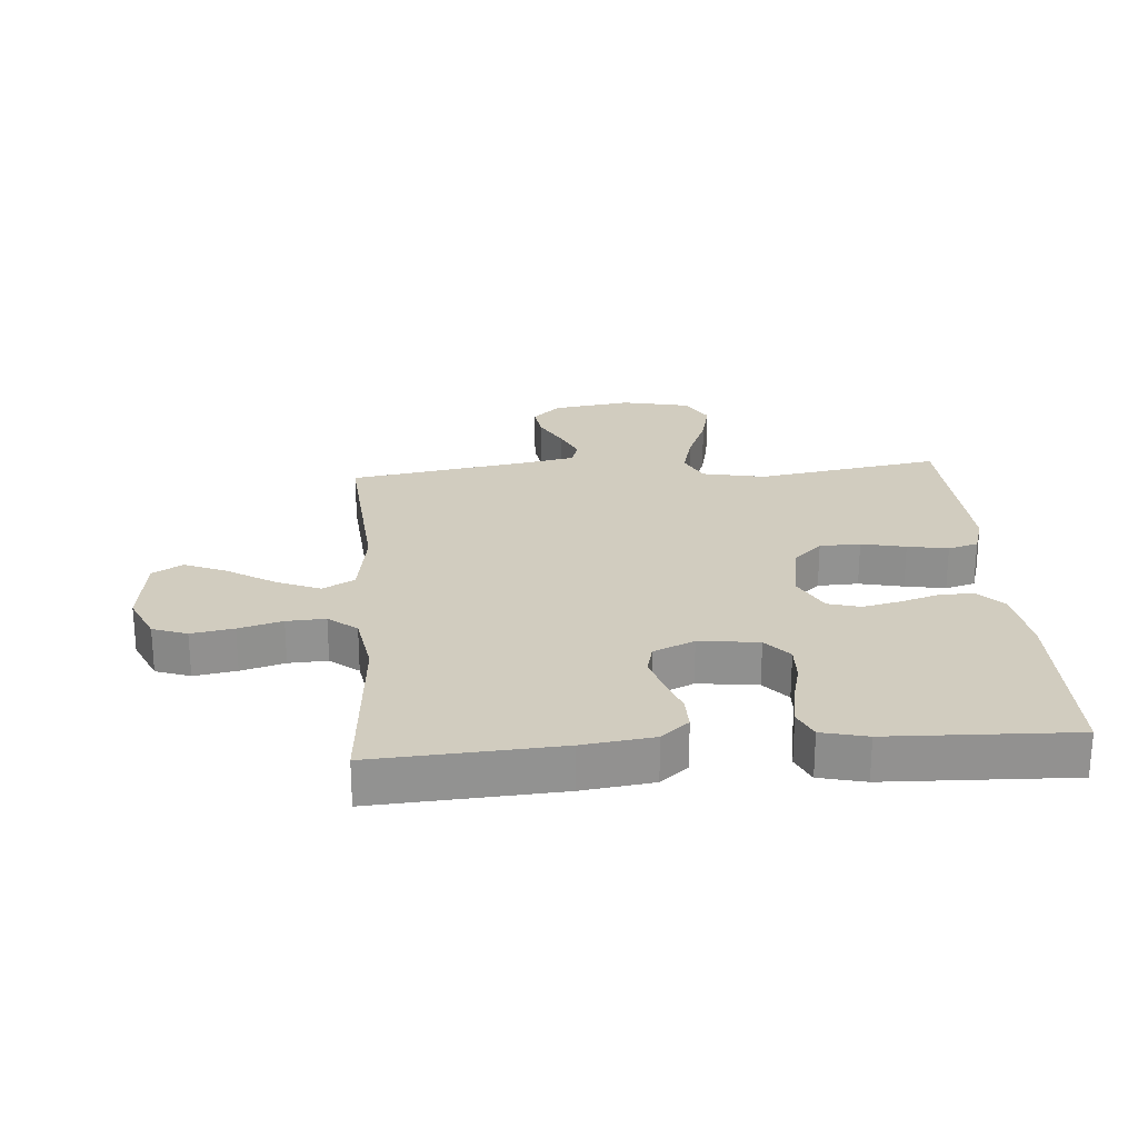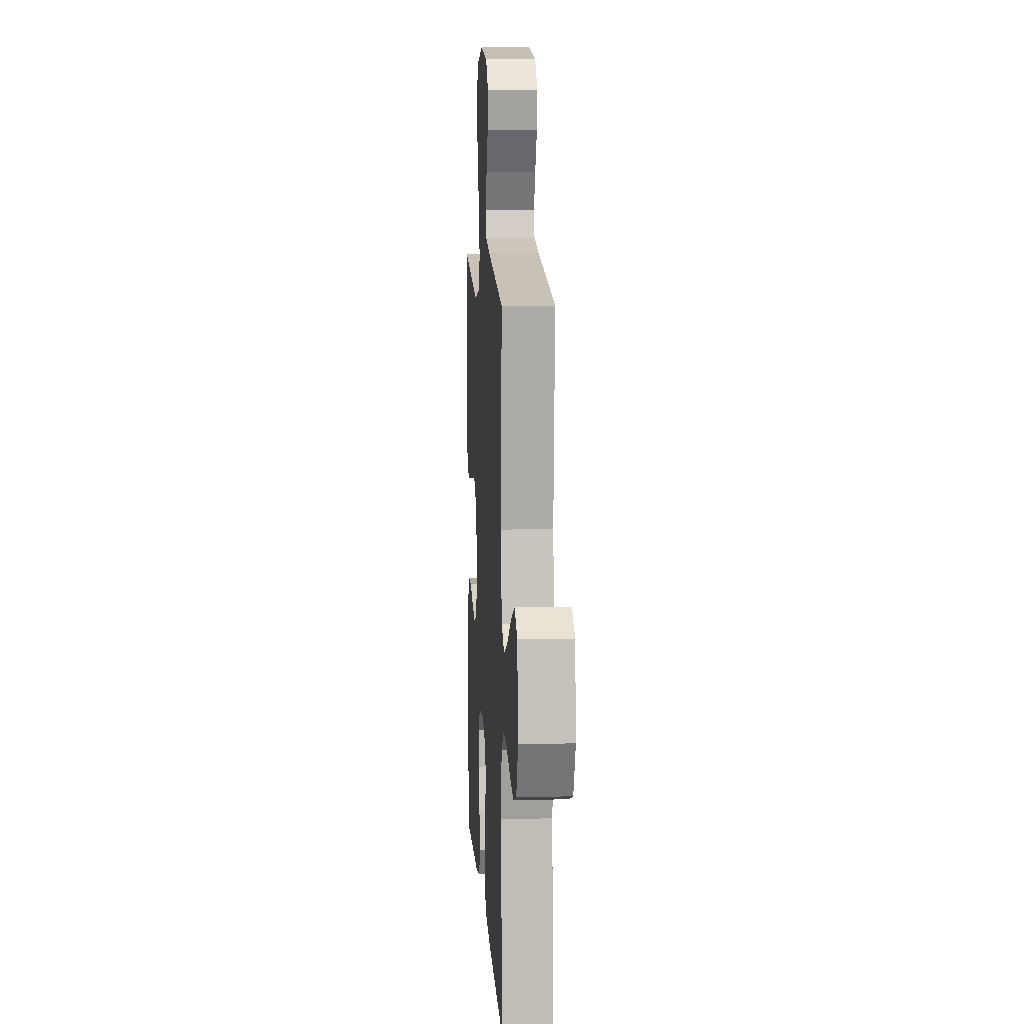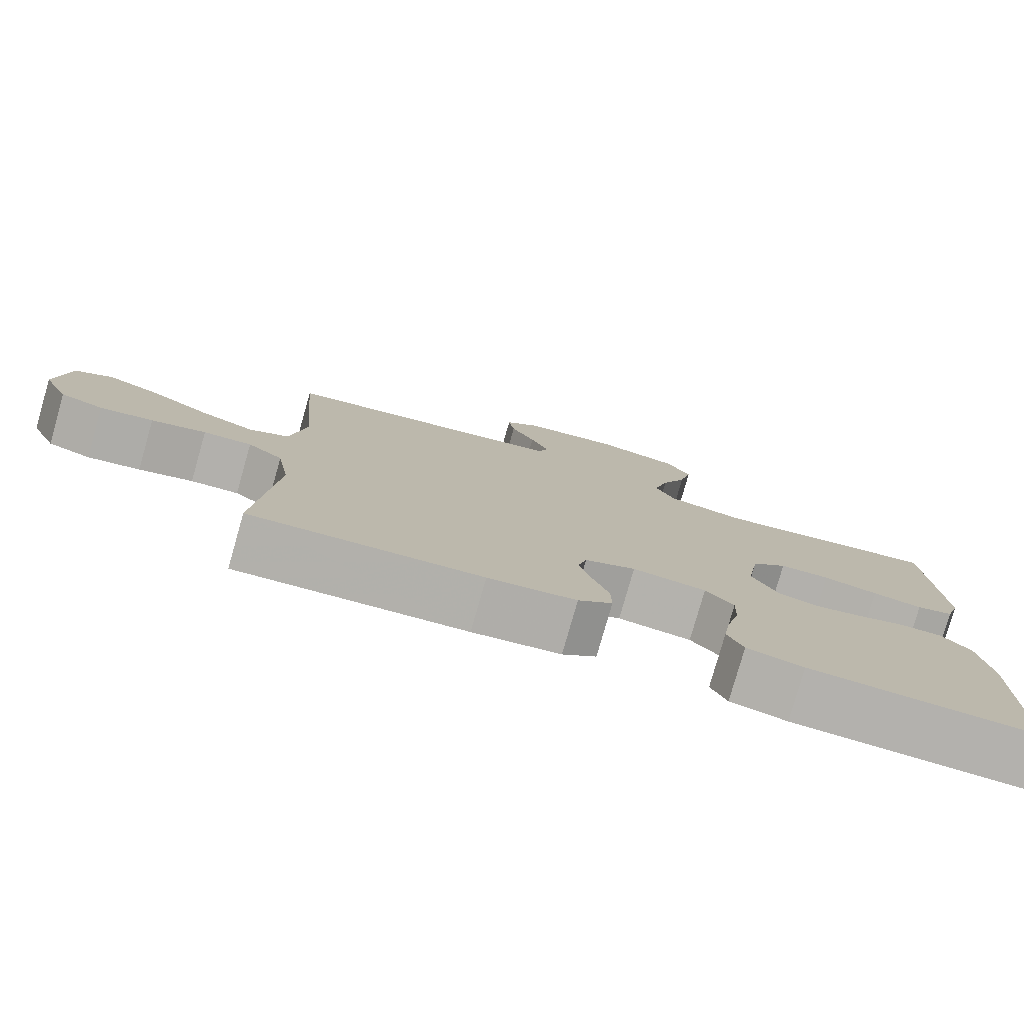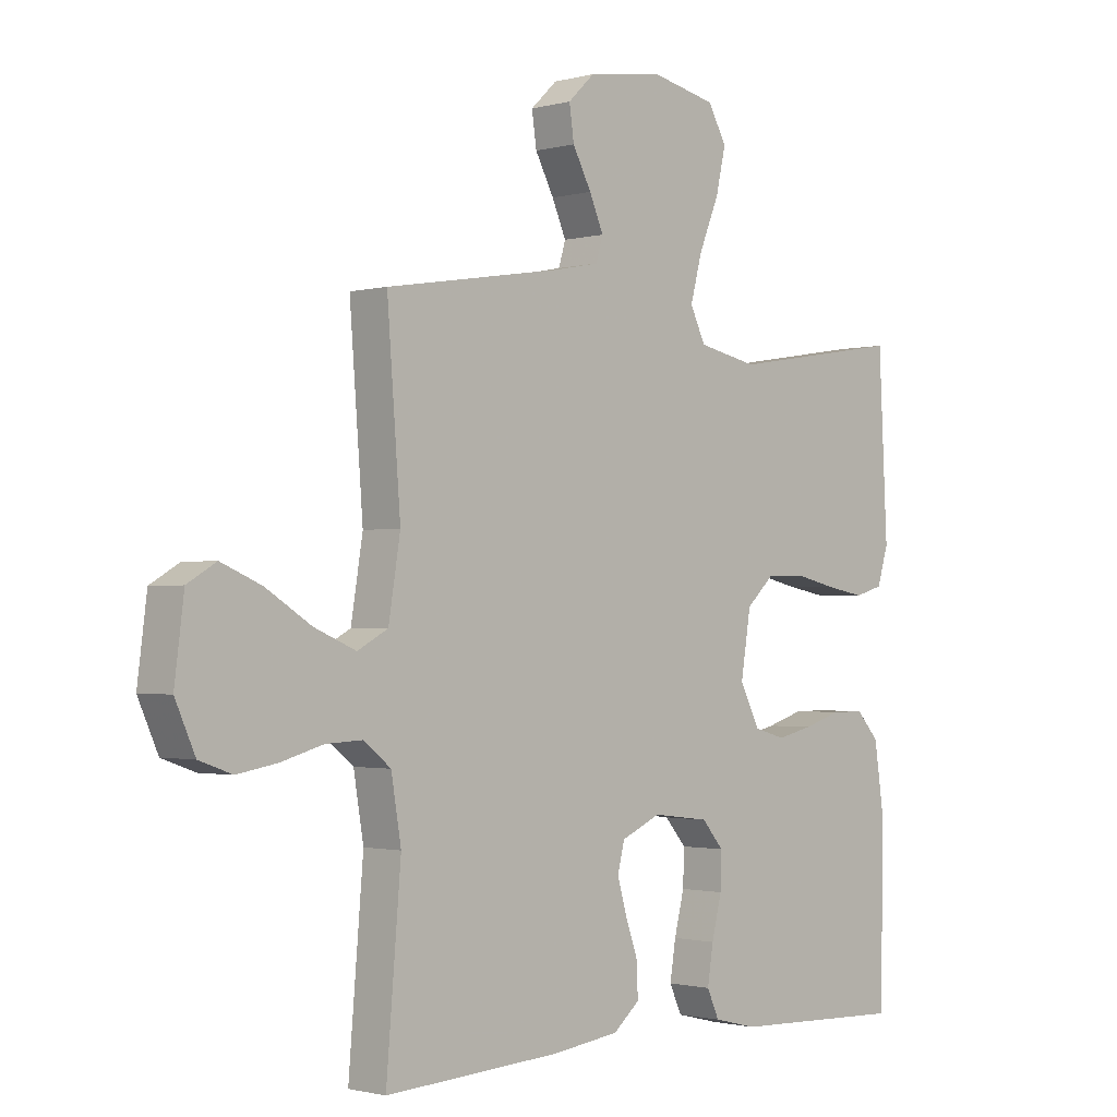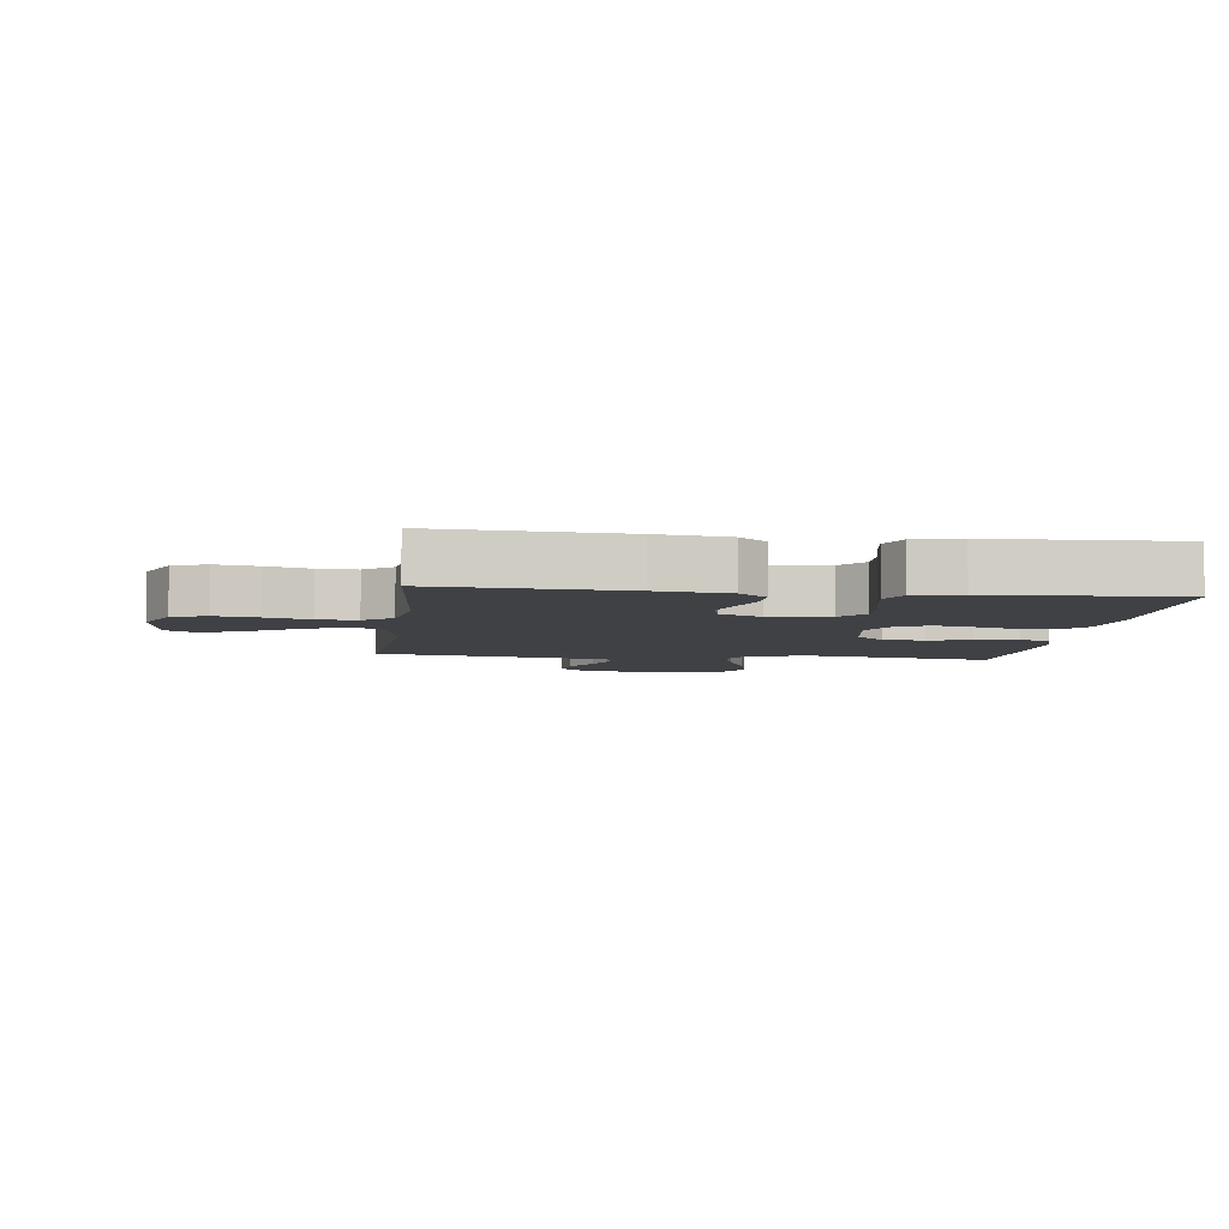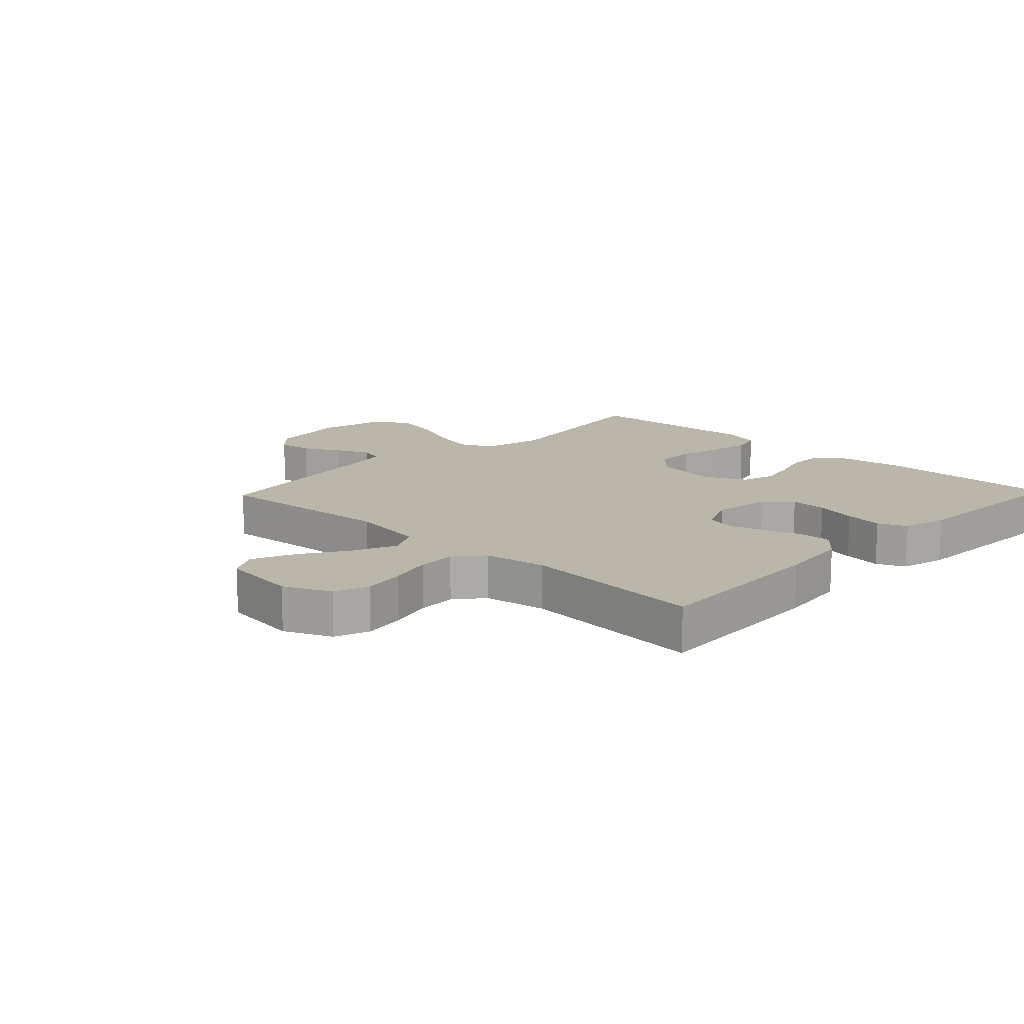
<metadata>
{"format":"obj","ext":"obj","renderer":"f3d","projection":"perspective","resolution":1024,"background":"white","views":[{"elev":24.2,"azim":175.5,"up":"+Y"},{"elev":9.7,"azim":86.4,"up":"+Z"},{"elev":-79.1,"azim":164.1,"up":"+Z"},{"elev":-1.4,"azim":134.1,"up":"+Z"},{"elev":-5.6,"azim":172.8,"up":"+Y"},{"elev":13.9,"azim":133.8,"up":"+Y"}]}
</metadata>
<code>
v -0.5 0.07 -0.5
v -0.503 0.07 -0.2
v -0.487 0.07 -0.091
v -0.448 0.07 -0.048
v -0.392 0.07 -0.048
v -0.328 0.07 -0.068
v -0.266 0.07 -0.082
v -0.213 0.07 -0.067
v -0.179 0.07 0
v -0.196 0.07 0.106
v -0.243 0.07 0.15
v -0.309 0.07 0.152
v -0.381 0.07 0.136
v -0.447 0.07 0.124
v -0.496 0.07 0.138
v -0.515 0.07 0.2
v -0.5 0.07 0.5
v -0.2 0.07 0.451
v -0.098 0.07 0.472
v -0.072 0.07 0.526
v -0.092 0.07 0.601
v -0.126 0.07 0.683
v -0.143 0.07 0.758
v -0.111 0.07 0.814
v 0 0.07 0.838
v 0.128 0.07 0.819
v 0.173 0.07 0.776
v 0.165 0.07 0.72
v 0.133 0.07 0.66
v 0.109 0.07 0.605
v 0.121 0.07 0.565
v 0.2 0.07 0.549
v 0.5 0.07 0.5
v 0.477 0.07 0.2
v 0.497 0.07 0.076
v 0.549 0.07 0.048
v 0.62 0.07 0.078
v 0.697 0.07 0.126
v 0.766 0.07 0.155
v 0.815 0.07 0.126
v 0.831 0.07 0
v 0.797 0.07 -0.076
v 0.741 0.07 -0.096
v 0.672 0.07 -0.084
v 0.601 0.07 -0.064
v 0.538 0.07 -0.061
v 0.492 0.07 -0.098
v 0.475 0.07 -0.2
v 0.5 0.07 -0.5
v 0.2 0.07 -0.482
v 0.085 0.07 -0.467
v 0.04 0.07 -0.429
v 0.041 0.07 -0.375
v 0.062 0.07 -0.315
v 0.079 0.07 -0.257
v 0.067 0.07 -0.209
v 0 0.07 -0.179
v -0.097 0.07 -0.191
v -0.134 0.07 -0.234
v -0.132 0.07 -0.294
v -0.115 0.07 -0.362
v -0.105 0.07 -0.425
v -0.126 0.07 -0.471
v -0.2 0.07 -0.489
v -0.5 0 -0.5
v -0.503 0 -0.2
v -0.487 0 -0.091
v -0.448 0 -0.048
v -0.392 0 -0.048
v -0.328 0 -0.068
v -0.266 0 -0.082
v -0.213 0 -0.067
v -0.179 0 0
v -0.196 0 0.106
v -0.243 0 0.15
v -0.309 0 0.152
v -0.381 0 0.136
v -0.447 0 0.124
v -0.496 0 0.138
v -0.515 0 0.2
v -0.5 0 0.5
v -0.2 0 0.451
v -0.098 0 0.472
v -0.072 0 0.526
v -0.092 0 0.601
v -0.126 0 0.683
v -0.143 0 0.758
v -0.111 0 0.814
v 0 0 0.838
v 0.128 0 0.819
v 0.173 0 0.776
v 0.165 0 0.72
v 0.133 0 0.66
v 0.109 0 0.605
v 0.121 0 0.565
v 0.2 0 0.549
v 0.5 0 0.5
v 0.477 0 0.2
v 0.497 0 0.076
v 0.549 0 0.048
v 0.62 0 0.078
v 0.697 0 0.126
v 0.766 0 0.155
v 0.815 0 0.126
v 0.831 0 0
v 0.797 0 -0.076
v 0.741 0 -0.096
v 0.672 0 -0.084
v 0.601 0 -0.064
v 0.538 0 -0.061
v 0.492 0 -0.098
v 0.475 0 -0.2
v 0.5 0 -0.5
v 0.2 0 -0.482
v 0.085 0 -0.467
v 0.04 0 -0.429
v 0.041 0 -0.375
v 0.062 0 -0.315
v 0.079 0 -0.257
v 0.067 0 -0.209
v 0 0 -0.179
v -0.097 0 -0.191
v -0.134 0 -0.234
v -0.132 0 -0.294
v -0.115 0 -0.362
v -0.105 0 -0.425
v -0.126 0 -0.471
v -0.2 0 -0.489
f 4 5 6
f 3 4 6
f 2 3 6
f 1 2 6
f 64 1 6
f 63 64 6
f 62 63 6
f 61 62 6
f 60 61 6
f 59 60 6 7
f 58 59 7 8
f 57 58 8 9
f 56 57 9 10
f 52 53 54
f 51 52 54
f 50 51 54
f 49 50 54
f 48 49 54
f 47 48 54 55
f 46 47 55 56
f 43 44 45
f 42 43 45
f 41 42 45
f 40 41 45
f 39 40 45
f 38 39 45
f 37 38 45
f 36 37 45 46
f 46 56 10
f 36 46 10
f 35 36 10
f 32 33 34
f 35 10 11
f 34 35 11
f 32 34 11
f 31 32 11
f 27 28 29
f 26 27 29
f 25 26 29
f 24 25 29
f 23 24 29
f 22 23 29
f 21 22 29
f 20 21 29 30
f 30 31 11
f 20 30 11
f 19 20 11
f 16 17 18
f 15 16 18
f 14 15 18
f 13 14 18
f 12 13 18
f 11 12 18 19
f 70 69 68
f 70 68 67
f 70 67 66
f 70 66 65
f 70 65 128
f 70 128 127
f 70 127 126
f 70 126 125
f 70 125 124
f 71 70 124 123
f 72 71 123 122
f 73 72 122 121
f 74 73 121 120
f 118 117 116
f 118 116 115
f 118 115 114
f 118 114 113
f 118 113 112
f 119 118 112 111
f 120 119 111 110
f 109 108 107
f 109 107 106
f 109 106 105
f 109 105 104
f 109 104 103
f 109 103 102
f 109 102 101
f 110 109 101 100
f 74 120 110
f 74 110 100
f 74 100 99
f 98 97 96
f 75 74 99
f 75 99 98
f 75 98 96
f 75 96 95
f 93 92 91
f 93 91 90
f 93 90 89
f 93 89 88
f 93 88 87
f 93 87 86
f 93 86 85
f 94 93 85 84
f 75 95 94
f 75 94 84
f 75 84 83
f 82 81 80
f 82 80 79
f 82 79 78
f 82 78 77
f 82 77 76
f 83 82 76 75
f 1 65 66 2
f 2 66 67 3
f 3 67 68 4
f 4 68 69 5
f 5 69 70 6
f 6 70 71 7
f 7 71 72 8
f 8 72 73 9
f 9 73 74 10
f 10 74 75 11
f 11 75 76 12
f 12 76 77 13
f 13 77 78 14
f 14 78 79 15
f 15 79 80 16
f 16 80 81 17
f 17 81 82 18
f 18 82 83 19
f 19 83 84 20
f 20 84 85 21
f 21 85 86 22
f 22 86 87 23
f 23 87 88 24
f 24 88 89 25
f 25 89 90 26
f 26 90 91 27
f 27 91 92 28
f 28 92 93 29
f 29 93 94 30
f 30 94 95 31
f 31 95 96 32
f 32 96 97 33
f 33 97 98 34
f 34 98 99 35
f 35 99 100 36
f 36 100 101 37
f 37 101 102 38
f 38 102 103 39
f 39 103 104 40
f 40 104 105 41
f 41 105 106 42
f 42 106 107 43
f 43 107 108 44
f 44 108 109 45
f 45 109 110 46
f 46 110 111 47
f 47 111 112 48
f 48 112 113 49
f 49 113 114 50
f 50 114 115 51
f 51 115 116 52
f 52 116 117 53
f 53 117 118 54
f 54 118 119 55
f 55 119 120 56
f 56 120 121 57
f 57 121 122 58
f 58 122 123 59
f 59 123 124 60
f 60 124 125 61
f 61 125 126 62
f 62 126 127 63
f 63 127 128 64
f 64 128 65 1

</code>
